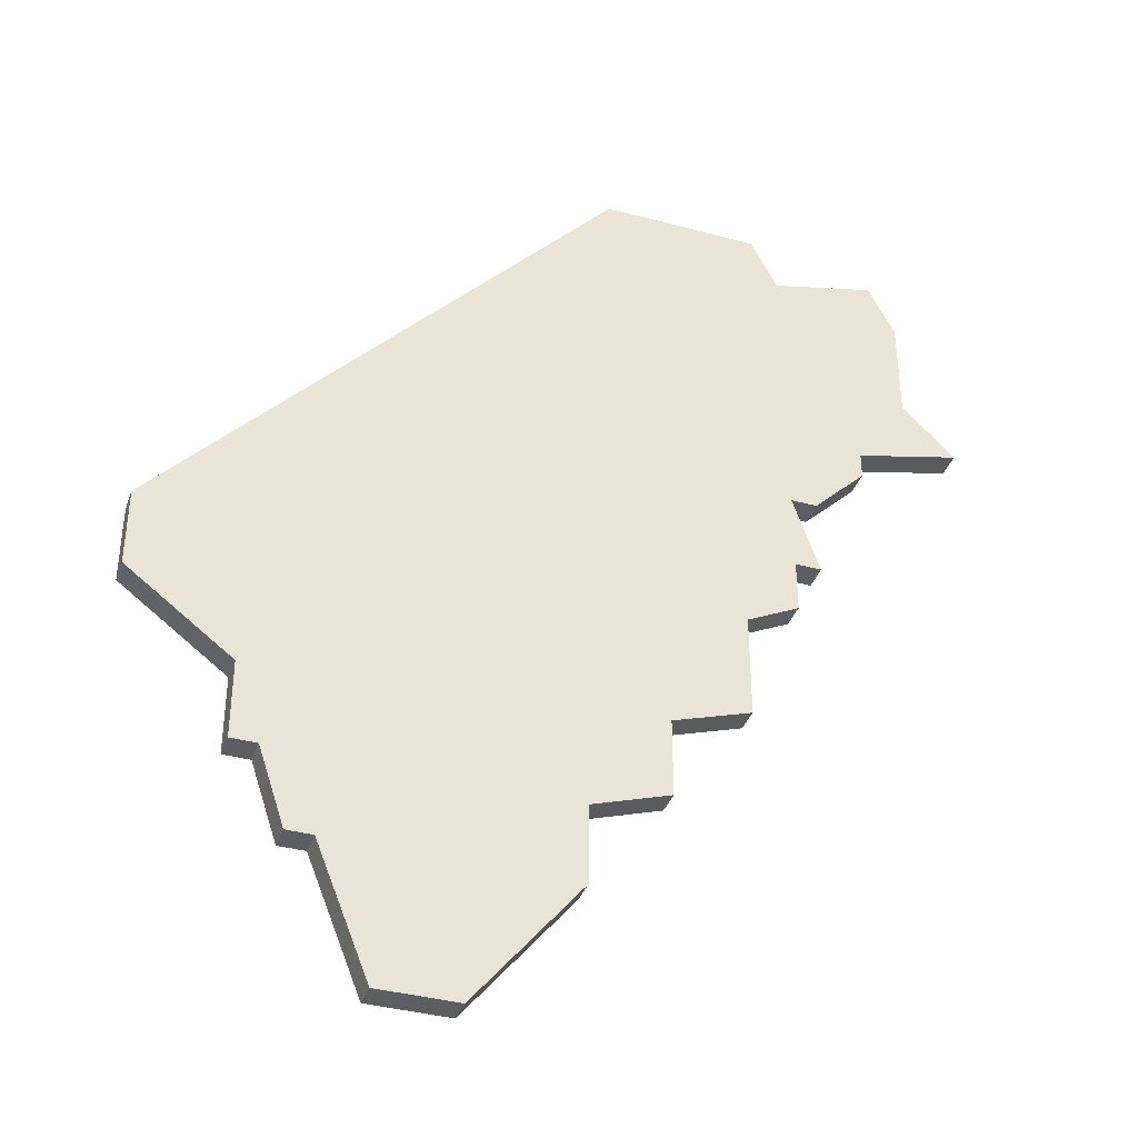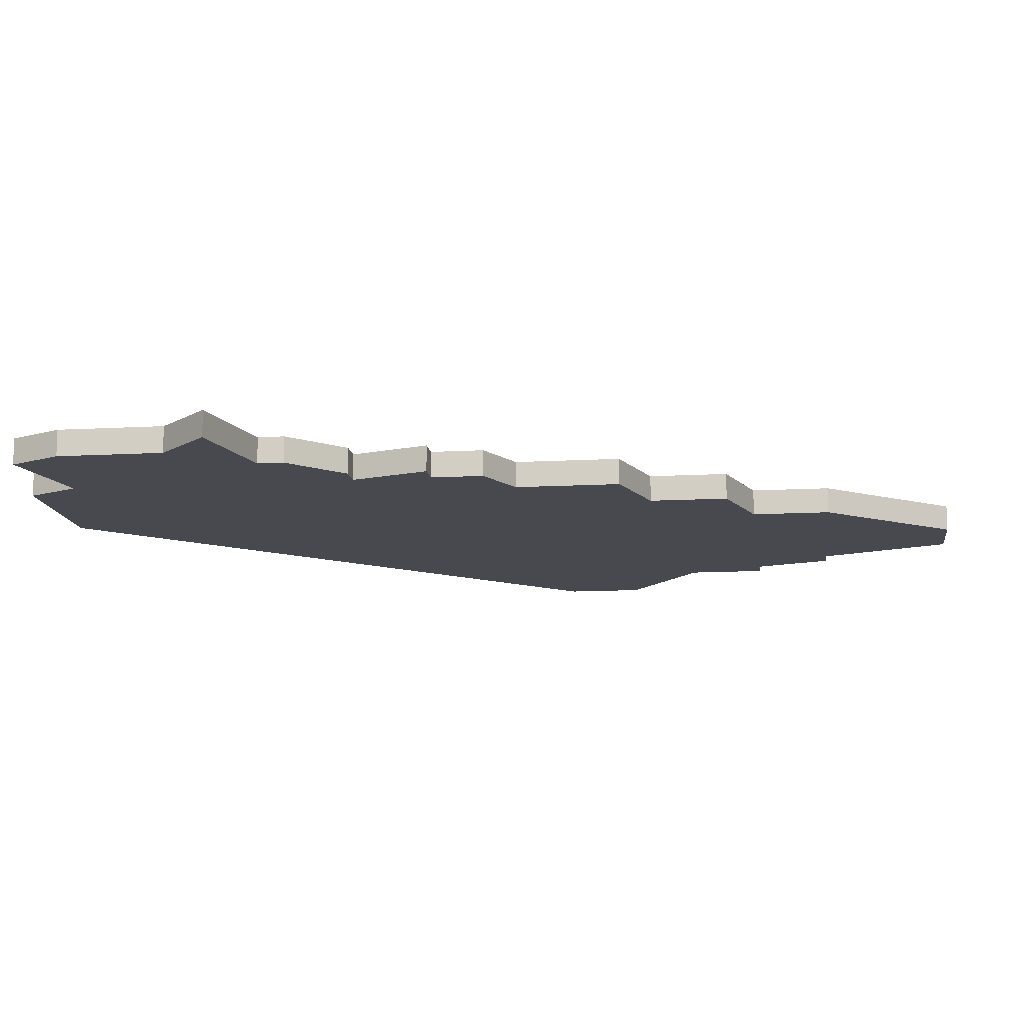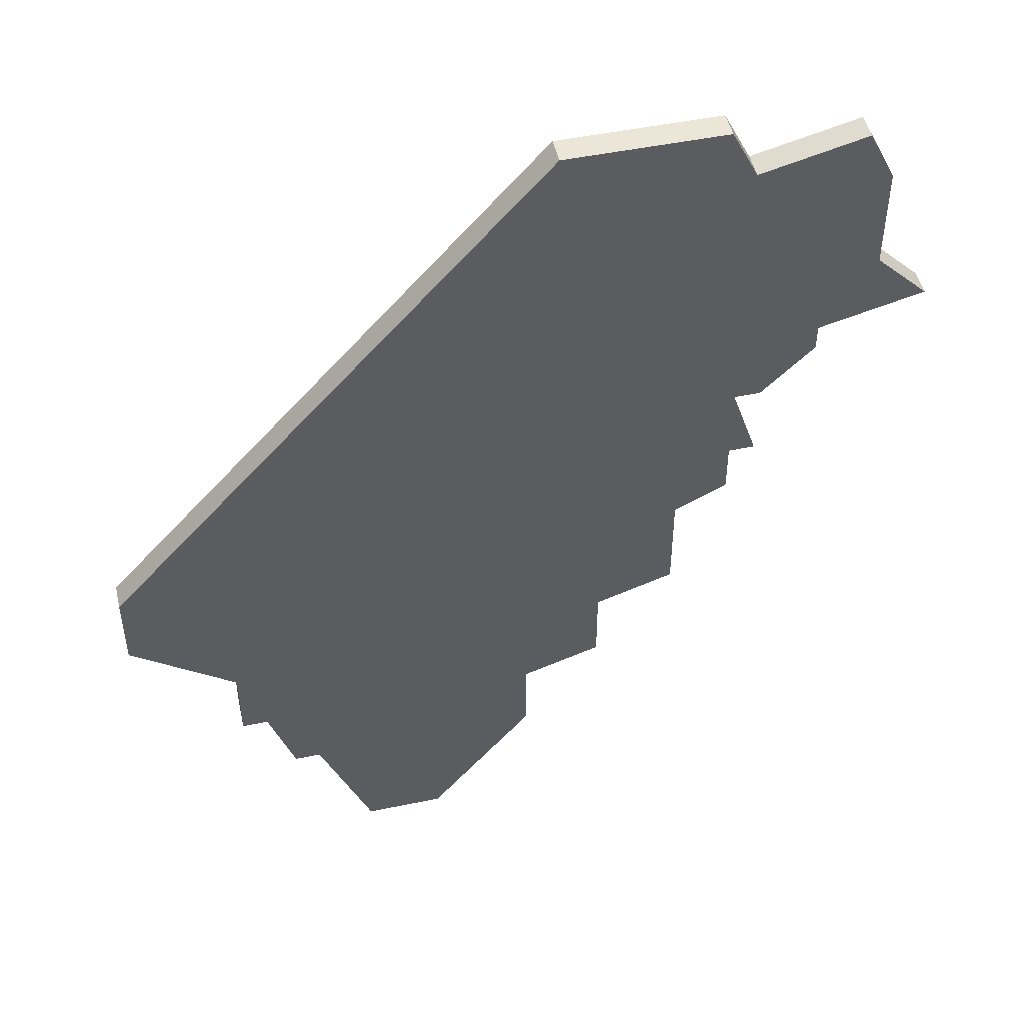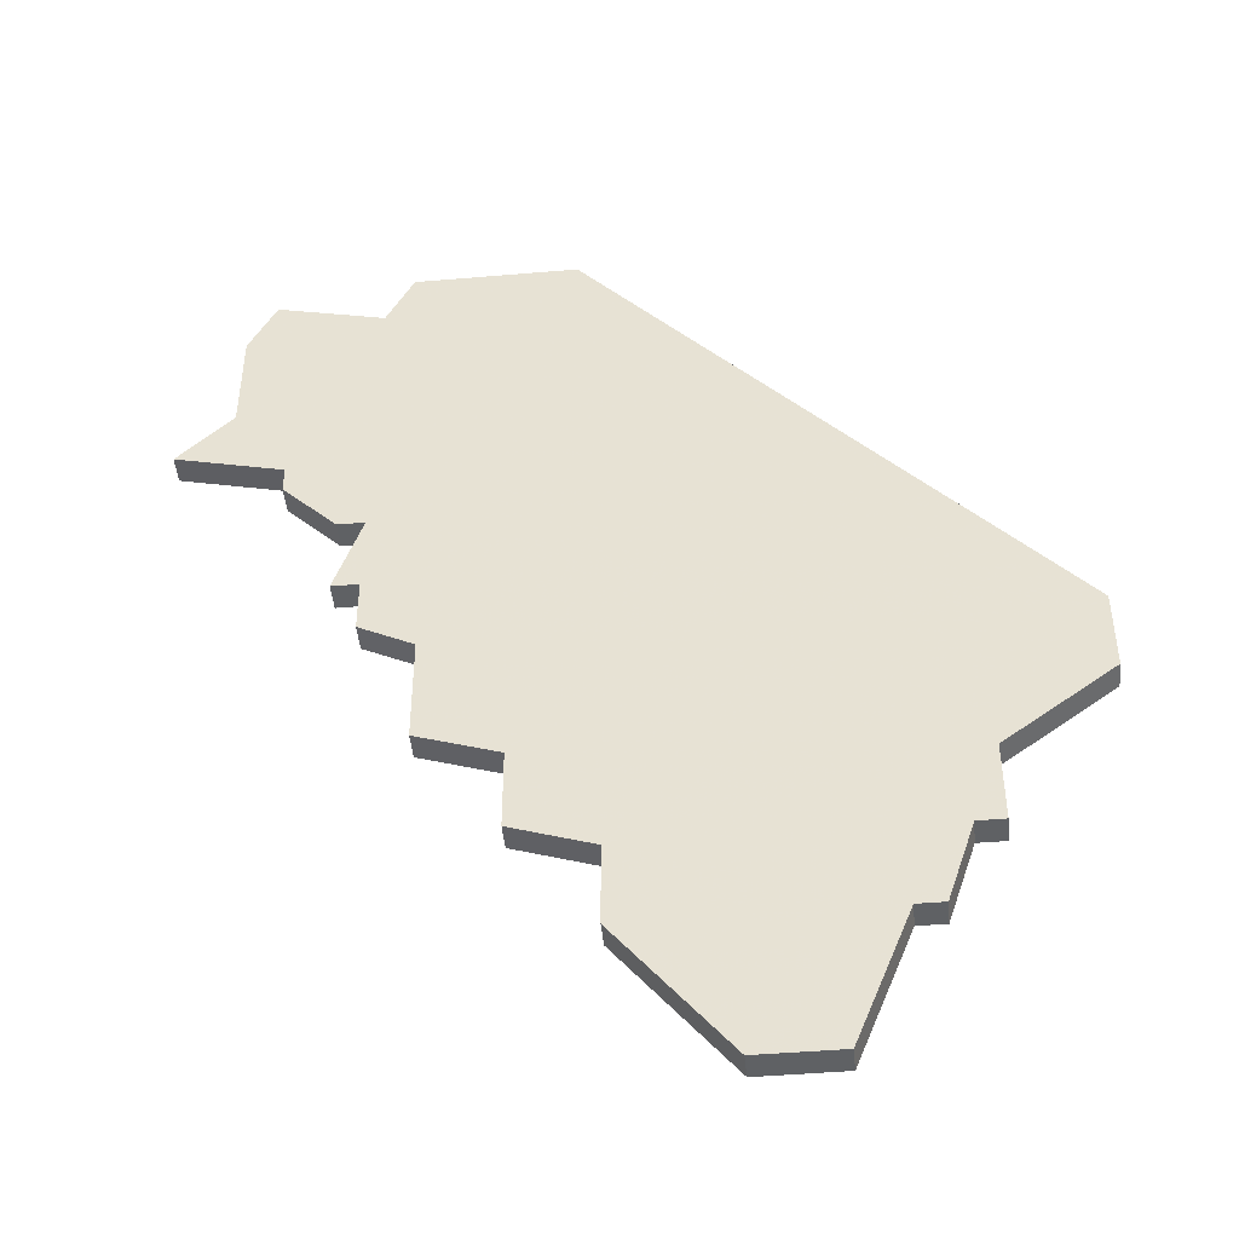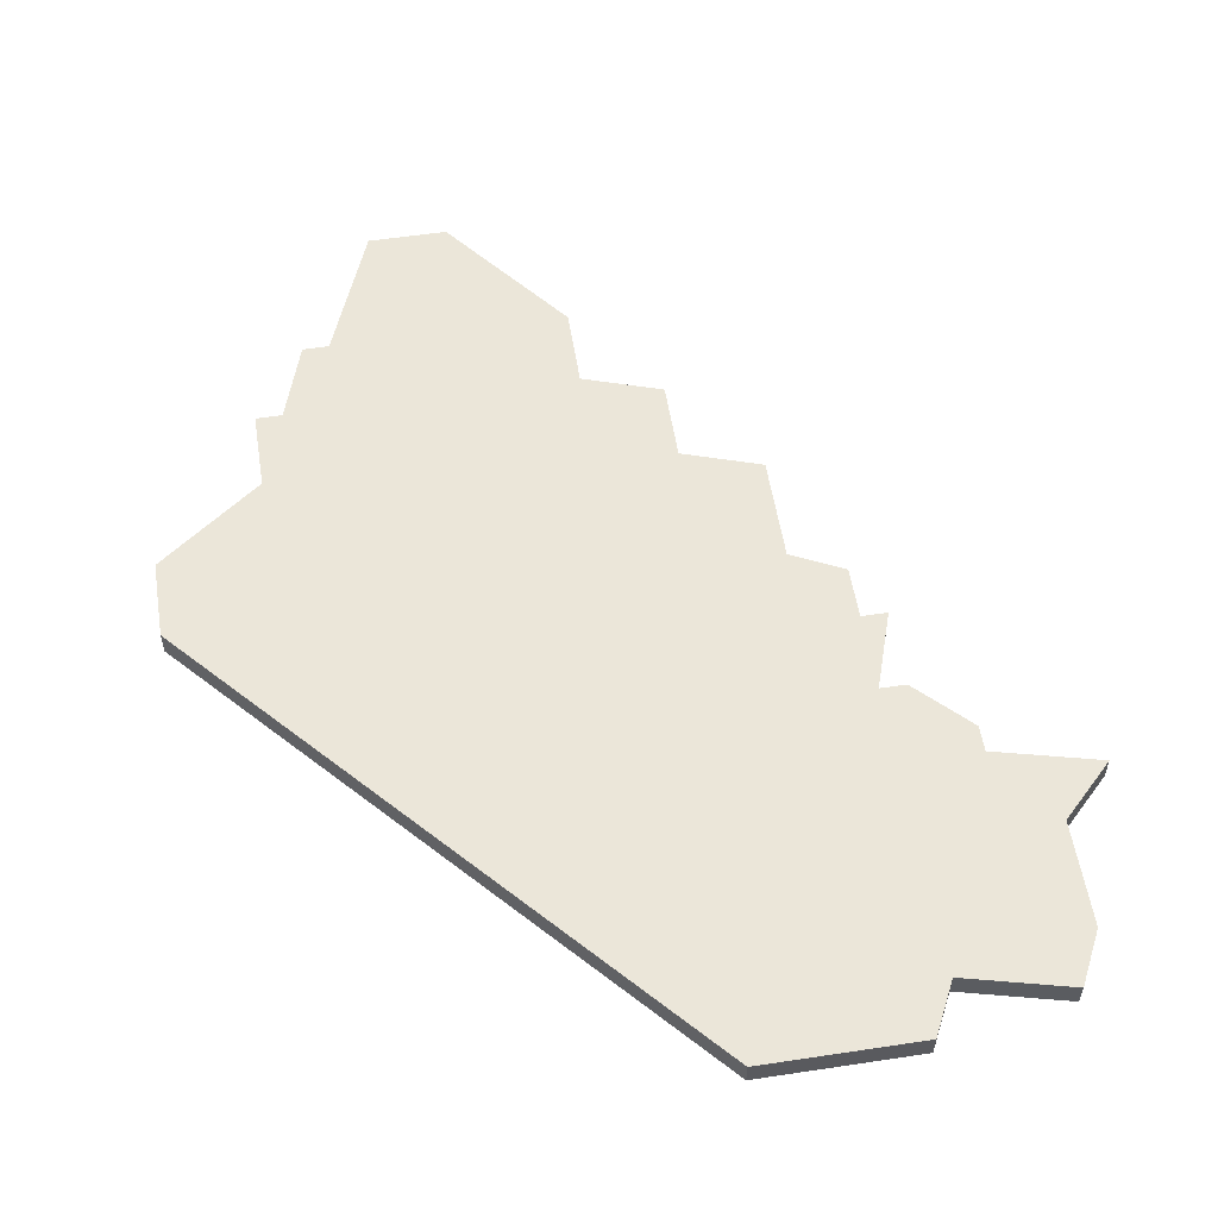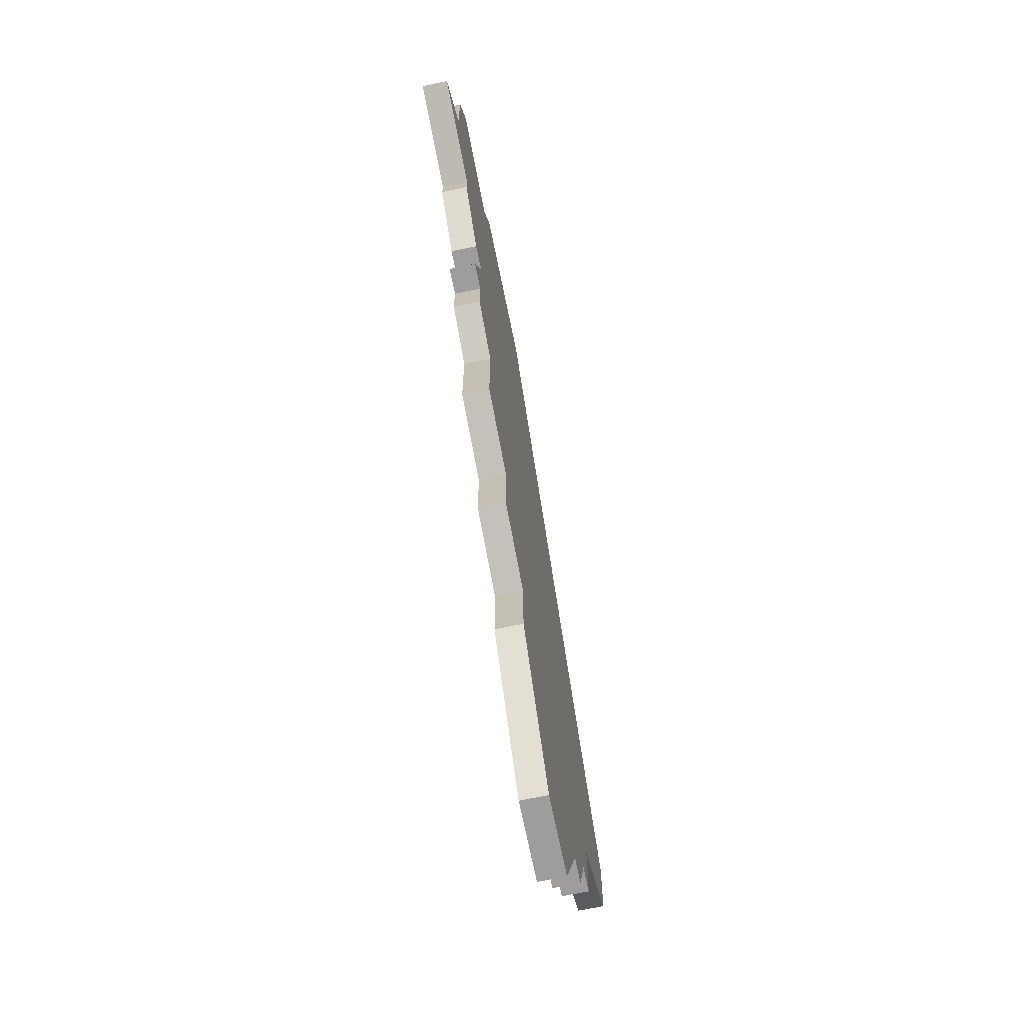
<metadata>
{"format":"obj","ext":"obj","renderer":"f3d","projection":"perspective","resolution":1024,"background":"white","views":[{"elev":-38.1,"azim":161.2,"up":"+Y"},{"elev":-12.7,"azim":-82.6,"up":"+Z"},{"elev":49.2,"azim":167.1,"up":"+Y"},{"elev":-45.7,"azim":5.6,"up":"+Y"},{"elev":55.7,"azim":171.0,"up":"+Z"},{"elev":-70.6,"azim":-78.4,"up":"+Y"}]}
</metadata>
<code>
v 3493 -1240 0
v 3493 -1240 1
v 3493 -1237 0
v 3493 -1237 1
v 3468 -1215 0
v 3468 -1215 1
v 3468 -1219 0
v 3468 -1219 1
v 3492 -1240 0
v 3492 -1240 1
v 3475 -1231 0
v 3475 -1231 1
v 3475 -1235 0
v 3475 -1235 1
v 3491 -1243 0
v 3491 -1243 1
v 3466 -1221 0
v 3466 -1221 1
v 3474 -1212 0
v 3474 -1212 1
v 3490 -1243 0
v 3490 -1243 1
v 3473 -1214 0
v 3473 -1214 1
v 3473 -1225 0
v 3473 -1225 1
v 3473 -1228 0
v 3473 -1228 1
v 3473 -1230 0
v 3473 -1230 1
v 3481 -1240 0
v 3481 -1240 1
v 3481 -1243 0
v 3481 -1243 1
v 3497 -1231 0
v 3497 -1231 1
v 3497 -1234 0
v 3497 -1234 1
v 3472 -1225 0
v 3472 -1225 1
v 3472 -1228 0
v 3472 -1228 1
v 3480 -1212 0
v 3480 -1212 1
v 3488 -1248 0
v 3488 -1248 1
v 3470 -1223 0
v 3470 -1223 1
v 3470 -1222 0
v 3470 -1222 1
v 3478 -1239 0
v 3478 -1239 1
v 3478 -1236 0
v 3478 -1236 1
v 3469 -1213 0
v 3469 -1213 1
v 3485 -1248 0
v 3485 -1248 1
f 25 27 41
f 25 39 47
f 11 29 27
f 27 25 11
f 43 25 23
f 49 25 47
f 49 17 7
f 23 7 5
f 5 55 23
f 23 25 49
f 19 43 23
f 49 7 23
f 21 33 31
f 57 33 21
f 57 21 45
f 21 9 15
f 31 9 21
f 3 9 31
f 13 11 53
f 53 11 35
f 11 25 35
f 35 25 43
f 53 31 51
f 3 31 53
f 3 35 37
f 53 35 3
f 3 1 9
f 42 28 26
f 48 40 26
f 28 30 12
f 12 26 28
f 24 26 44
f 48 26 50
f 8 18 50
f 6 8 24
f 24 56 6
f 50 26 24
f 24 44 20
f 24 8 50
f 32 34 22
f 22 34 58
f 46 22 58
f 16 10 22
f 22 10 32
f 32 10 4
f 54 12 14
f 36 12 54
f 36 26 12
f 44 26 36
f 52 32 54
f 54 32 4
f 38 36 4
f 4 36 54
f 10 2 4
f 6 56 5
f 5 56 55
f 8 6 7
f 7 6 5
f 18 8 17
f 17 8 7
f 50 18 49
f 49 18 17
f 48 50 47
f 47 50 49
f 40 48 39
f 39 48 47
f 26 40 25
f 25 40 39
f 42 26 41
f 41 26 25
f 28 42 27
f 27 42 41
f 30 28 29
f 29 28 27
f 12 30 11
f 11 30 29
f 14 12 13
f 13 12 11
f 54 14 53
f 53 14 13
f 52 54 51
f 51 54 53
f 32 52 31
f 31 52 51
f 34 32 33
f 33 32 31
f 58 34 57
f 57 34 33
f 46 58 45
f 45 58 57
f 22 46 21
f 21 46 45
f 16 22 15
f 15 22 21
f 10 16 9
f 9 16 15
f 2 10 1
f 1 10 9
f 4 2 3
f 3 2 1
f 38 4 37
f 37 4 3
f 36 38 35
f 35 38 37
f 44 36 43
f 43 36 35
f 20 44 19
f 19 44 43
f 56 24 55
f 55 24 23
f 24 20 23
f 23 20 19

</code>
